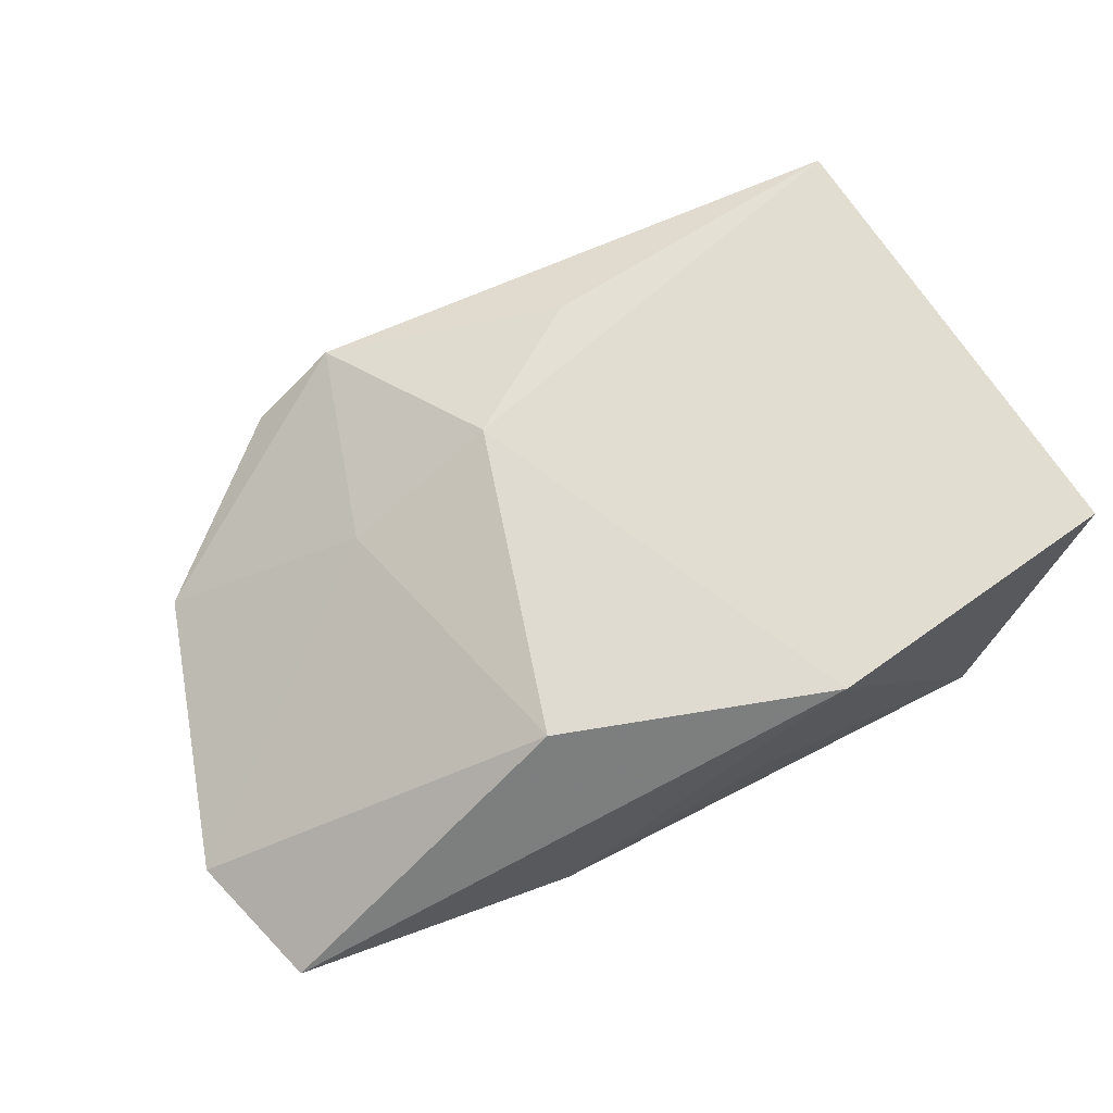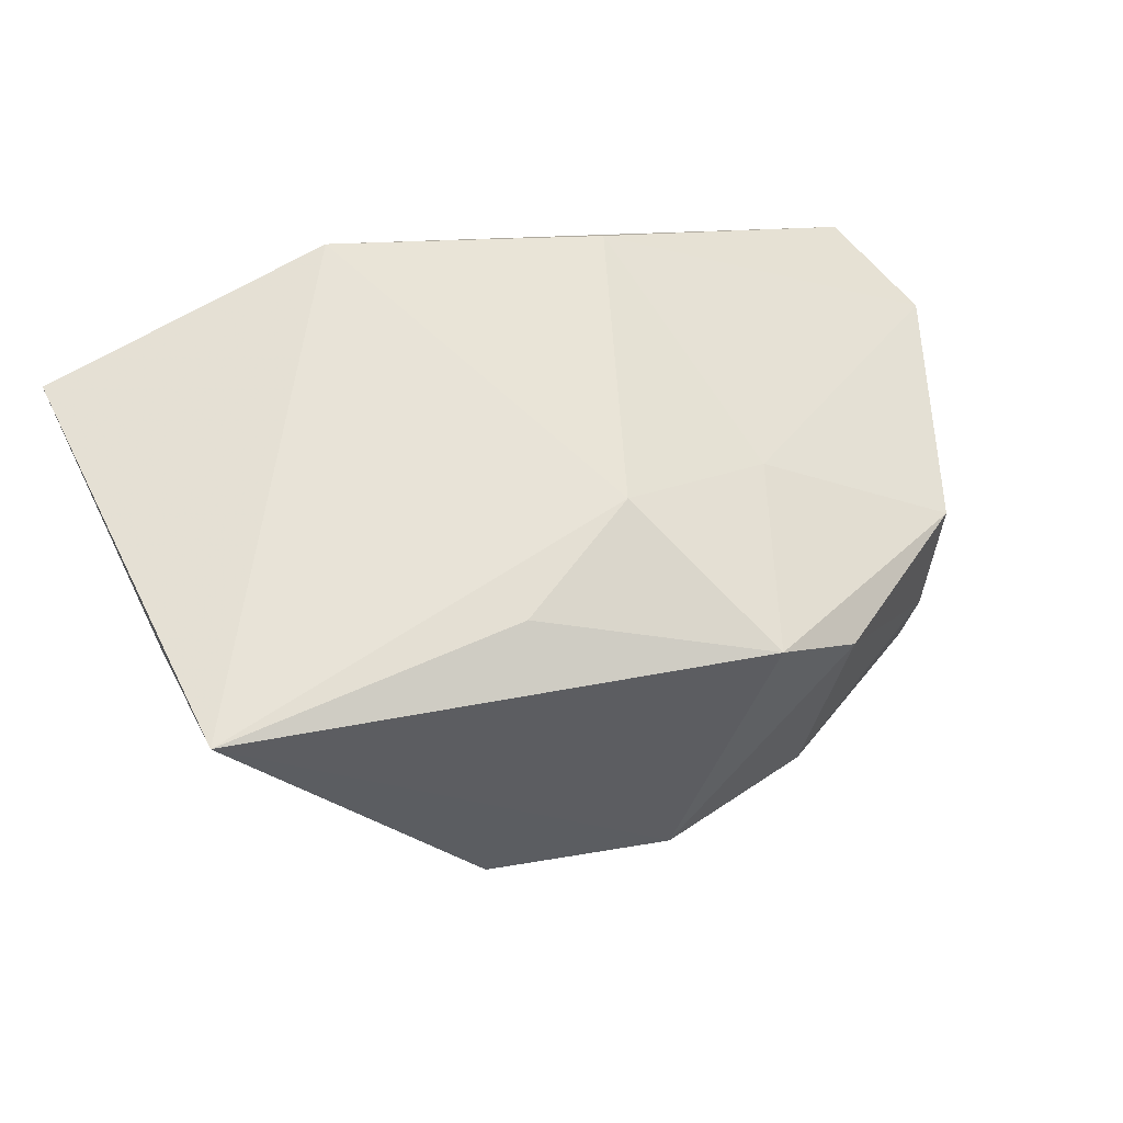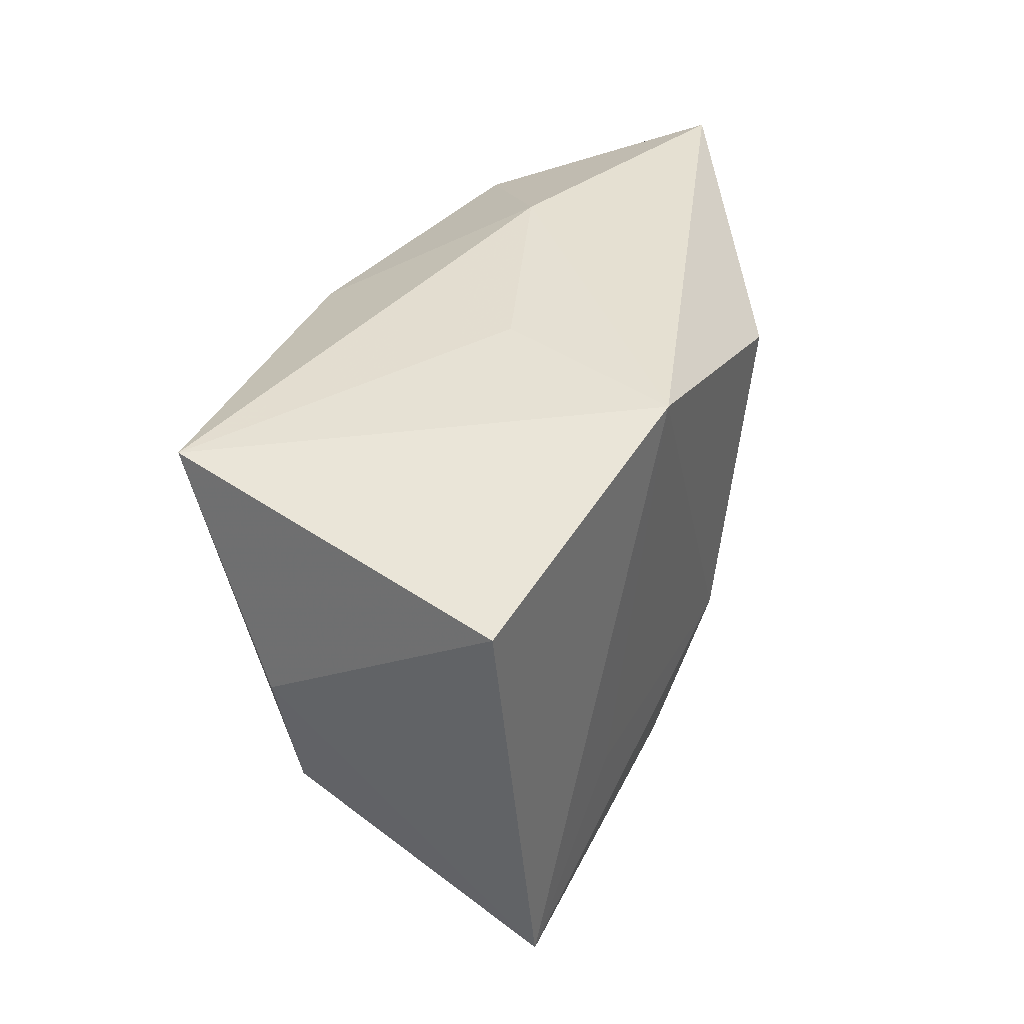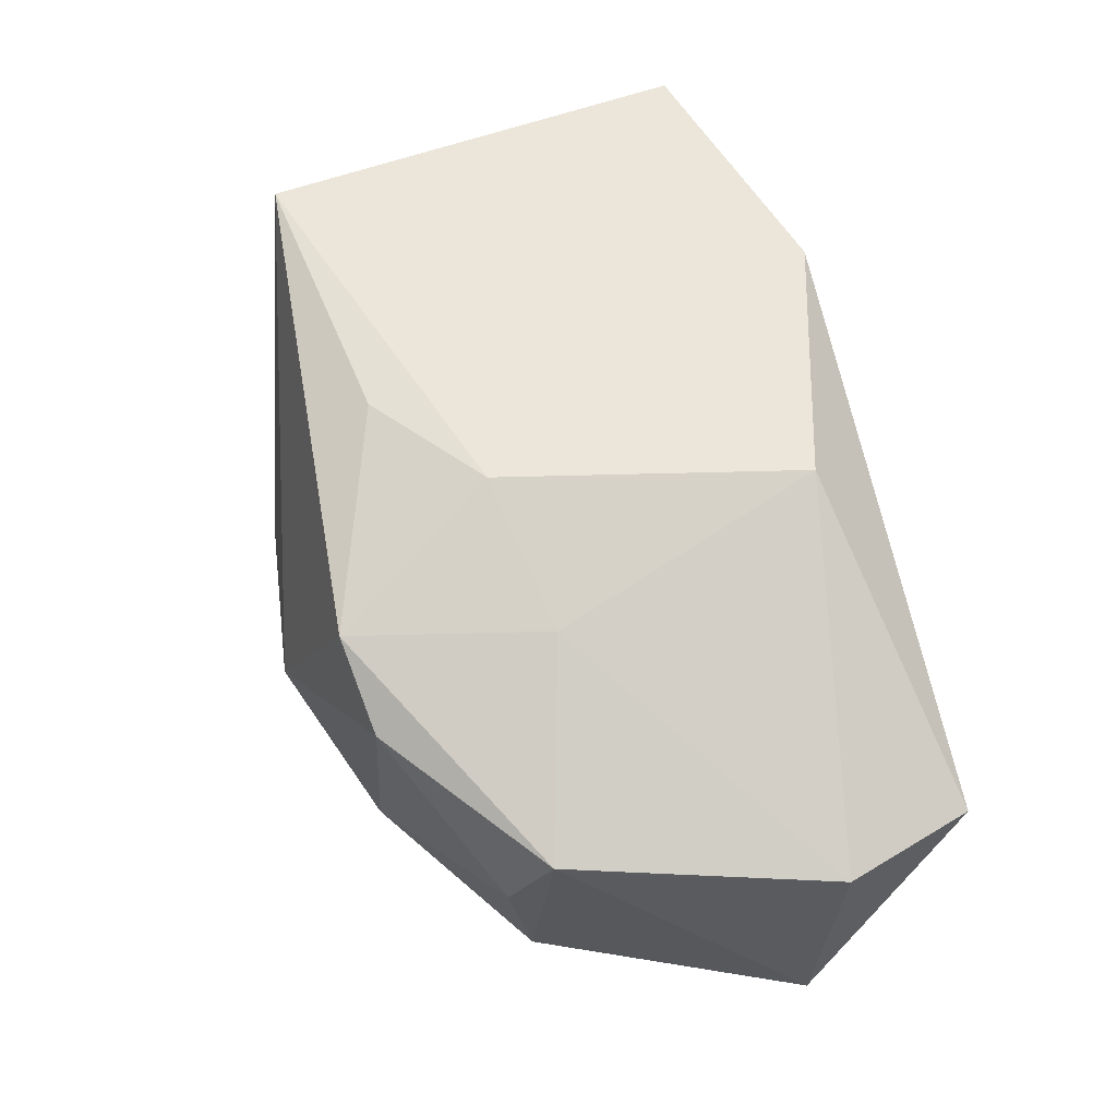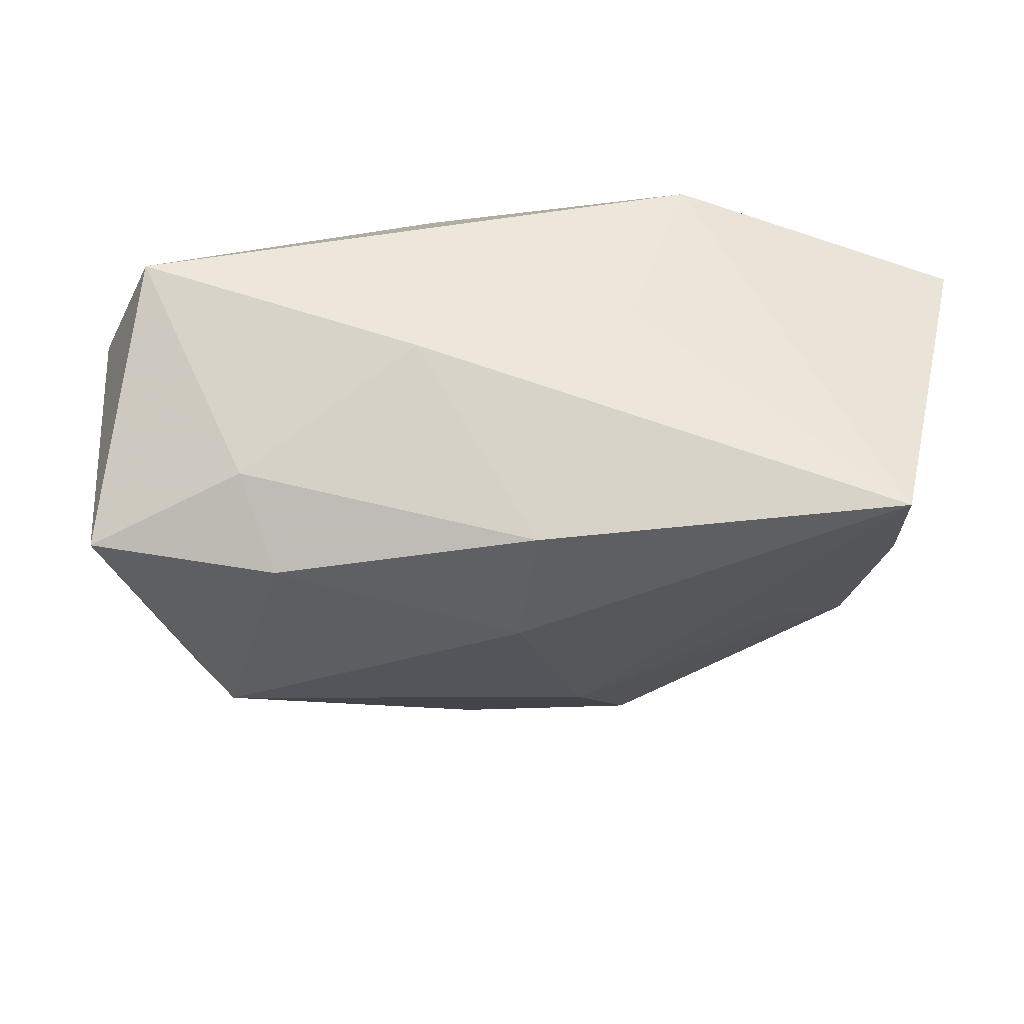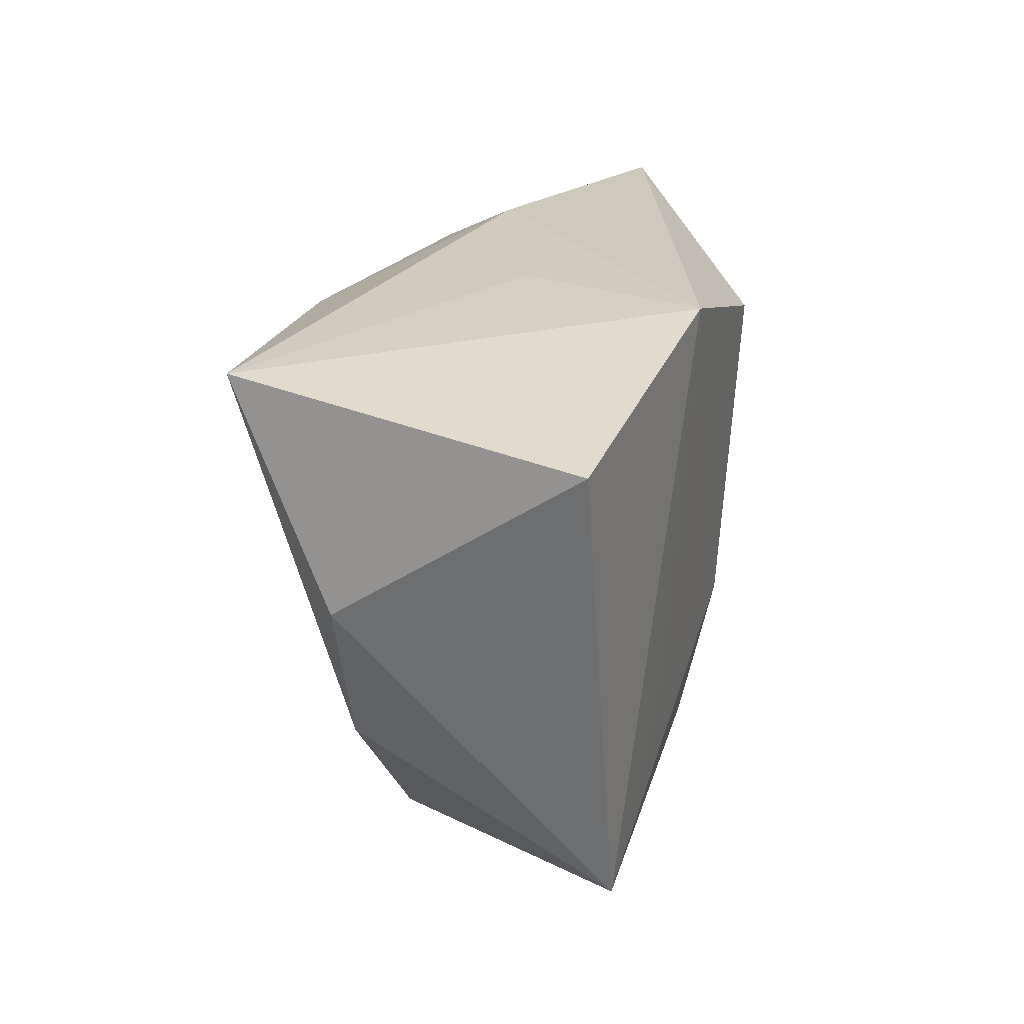
<metadata>
{"format":"obj","ext":"obj","renderer":"f3d","projection":"perspective","resolution":1024,"background":"white","views":[{"elev":71.6,"azim":153.5,"up":"+Z"},{"elev":58.9,"azim":-18.6,"up":"+Z"},{"elev":38.0,"azim":-66.0,"up":"+Y"},{"elev":55.5,"azim":74.5,"up":"+Z"},{"elev":-38.7,"azim":172.5,"up":"+Z"},{"elev":24.0,"azim":-75.3,"up":"+Y"}]}
</metadata>
<code>
v 0.006062 -0.01194 -0.0185
v 0.0132 0.02337 -0.004292
v 0.004401 -0.01092 0.019
v -0.007047 -0.01878 0.01776
v 0.03473 -0.01344 0.005164
v 0.04199 0.01003 0.004181
v -0.007183 -0.01286 -0.01671
v -0.03196 0.02109 -0.01625
v -0.02074 -0.01029 0.01809
v 0.0408 0.008833 -0.01878
v 0.002077 -0.03075 -0.007492
v 0.02733 -0.01046 -0.02135
v 0.01299 -0.02612 0.01327
v 0.03197 -0.01681 -0.003884
v 0.02799 0.01584 -0.01477
v 0.03788 -0.003347 0.004306
v 0.001263 0.003899 -0.02135
v 0.01801 -0.008493 0.01426
v 0.001307 0.0164 -0.02003
v 0.02051 -0.02499 0.008499
v -0.04013 0.0186 0.01584
v -0.03676 0.002682 -0.006298
v -0.02457 -0.003001 -0.01226
v -0.01449 -0.02837 -0.007035
v 0.03832 0.02185 0.003976
v -0.03438 -0.009304 -0.005348
v 0.01156 0.01598 0.01968
v -0.01248 0.02337 0.01933
v 0.01702 -0.02518 -0.01105
v -0.006848 0.02325 0.002512
v 0.02418 0.01029 -0.02135
v -0.0346 -0.02165 0.01722
v 0.03214 -0.01477 -0.01369
f 11 32 24
f 31 12 17
f 10 12 31
f 10 5 33
f 33 12 10
f 21 32 28
f 32 9 28
f 11 24 7
f 16 5 10
f 10 6 16
f 16 6 5
f 25 6 10
f 2 28 25
f 27 6 25
f 25 28 27
f 3 9 32
f 27 28 3
f 3 28 9
f 10 31 15
f 15 25 10
f 2 25 15
f 11 12 29
f 12 33 29
f 30 28 2
f 8 30 2
f 17 7 8
f 21 28 8
f 28 30 8
f 17 12 1
f 1 7 17
f 1 12 11
f 11 7 1
f 13 32 11
f 19 15 31
f 19 31 17
f 17 8 19
f 2 15 19
f 19 8 2
f 4 3 32
f 32 13 4
f 4 13 3
f 27 3 18
f 3 13 18
f 18 13 5
f 18 6 27
f 5 6 18
f 11 29 20
f 20 13 11
f 5 13 20
f 26 7 24
f 26 24 32
f 14 33 5
f 5 20 14
f 14 29 33
f 14 20 29
f 23 8 7
f 7 26 23
f 23 26 8
f 21 8 22
f 8 26 22
f 22 32 21
f 22 26 32

</code>
